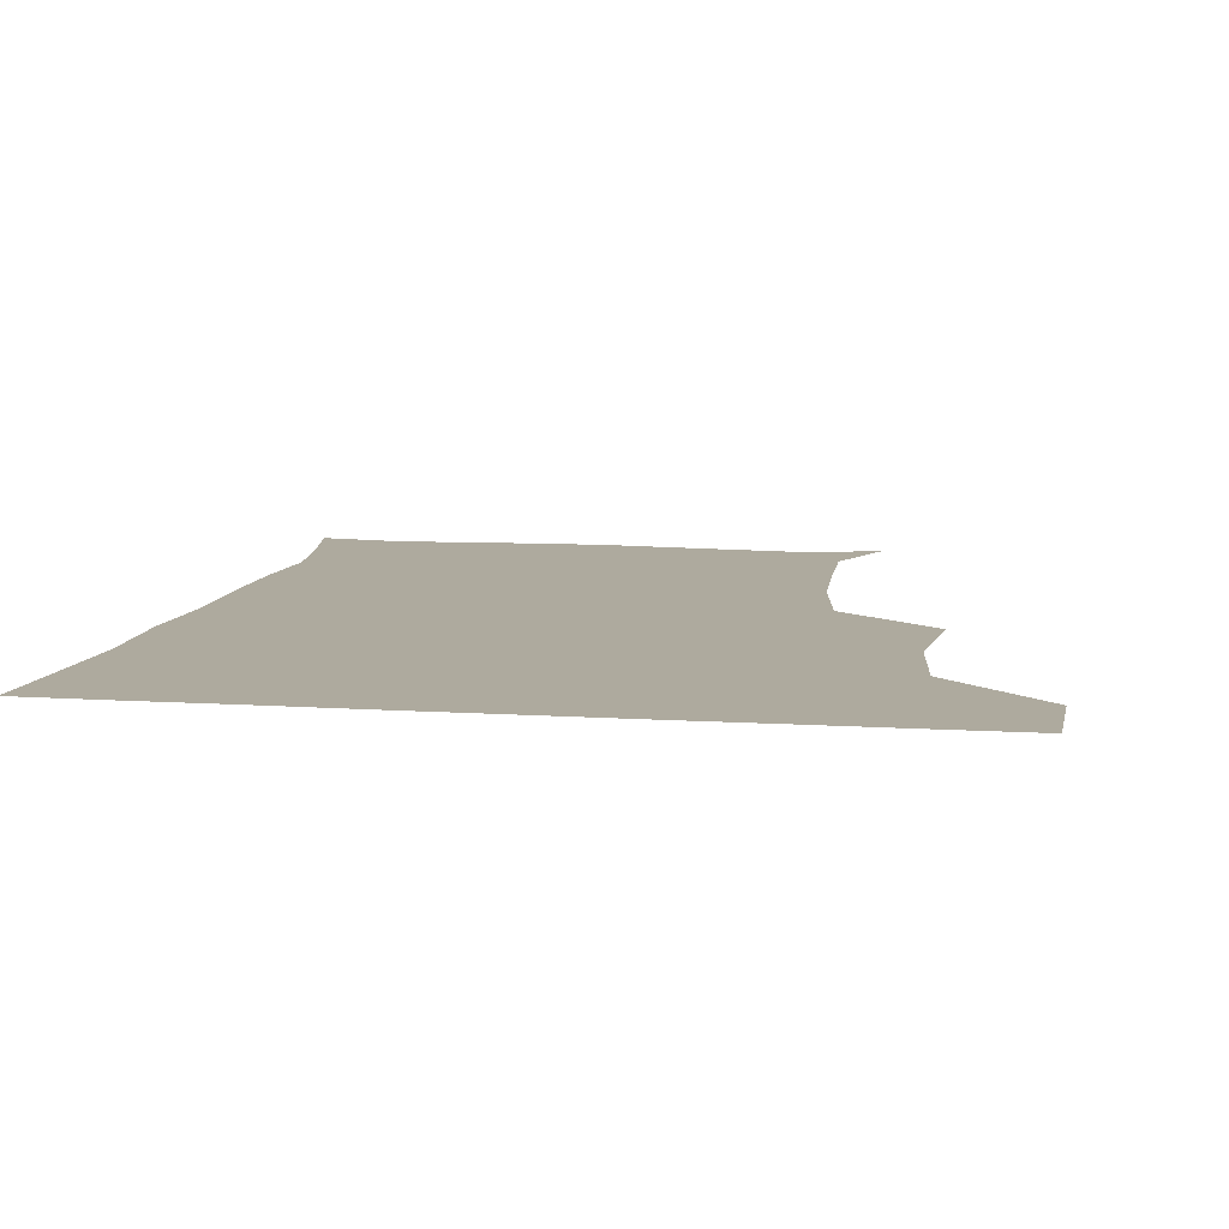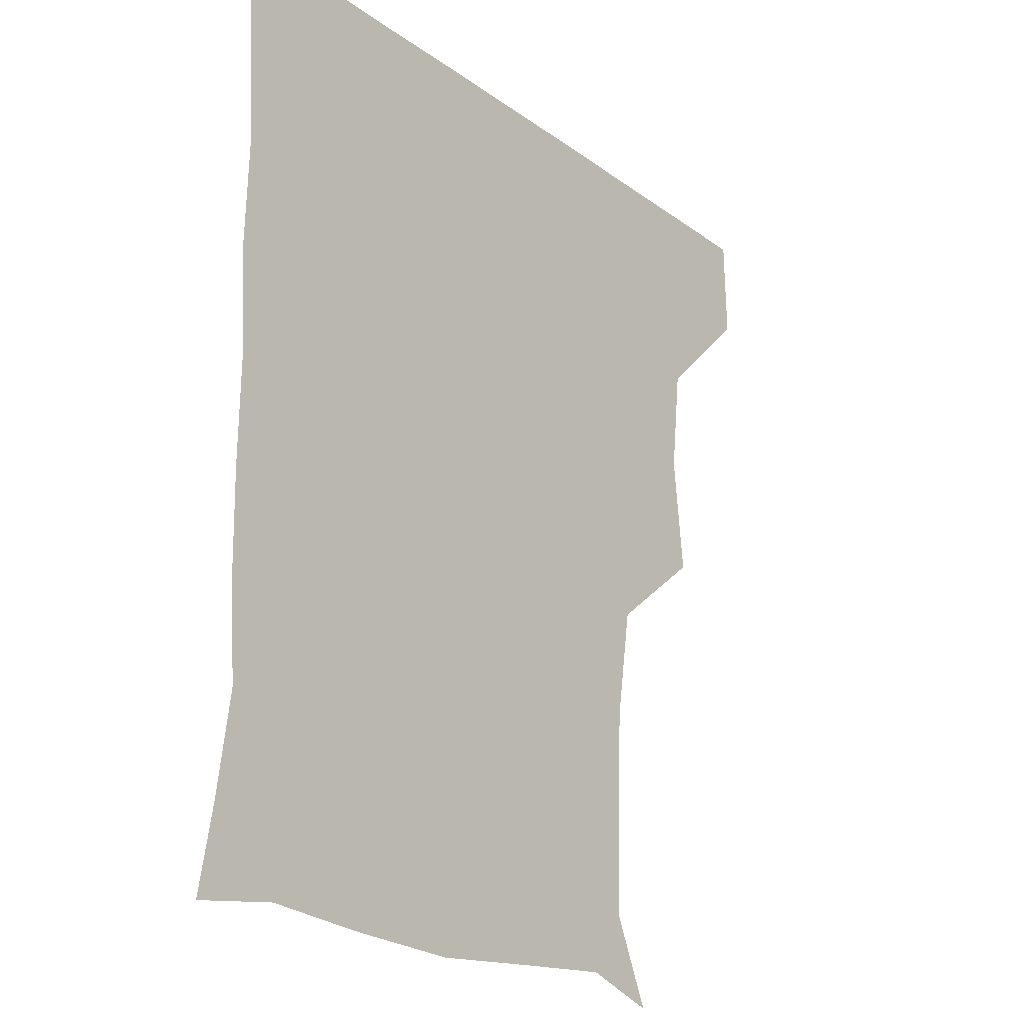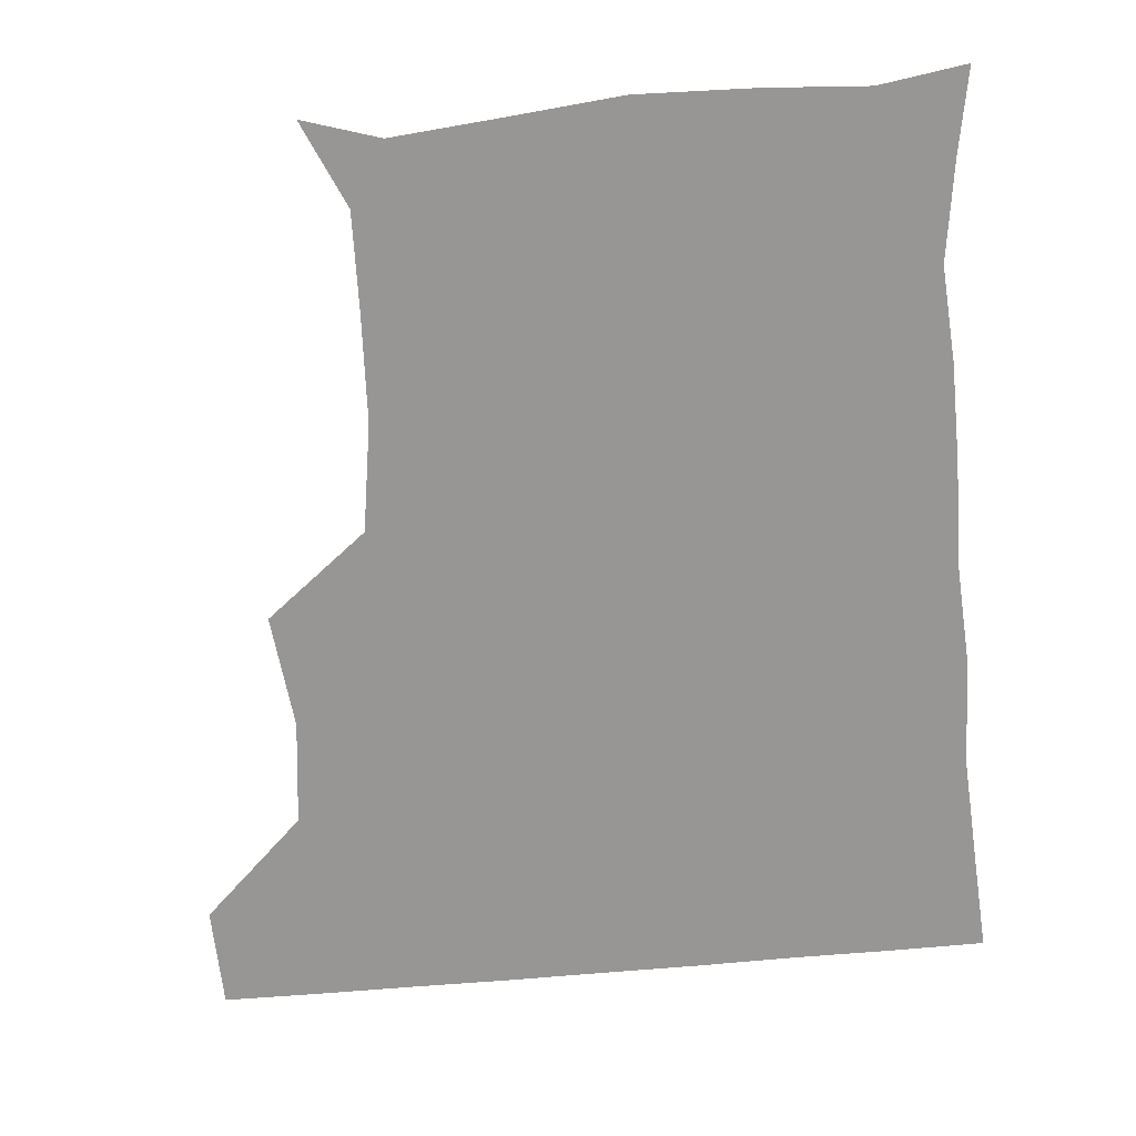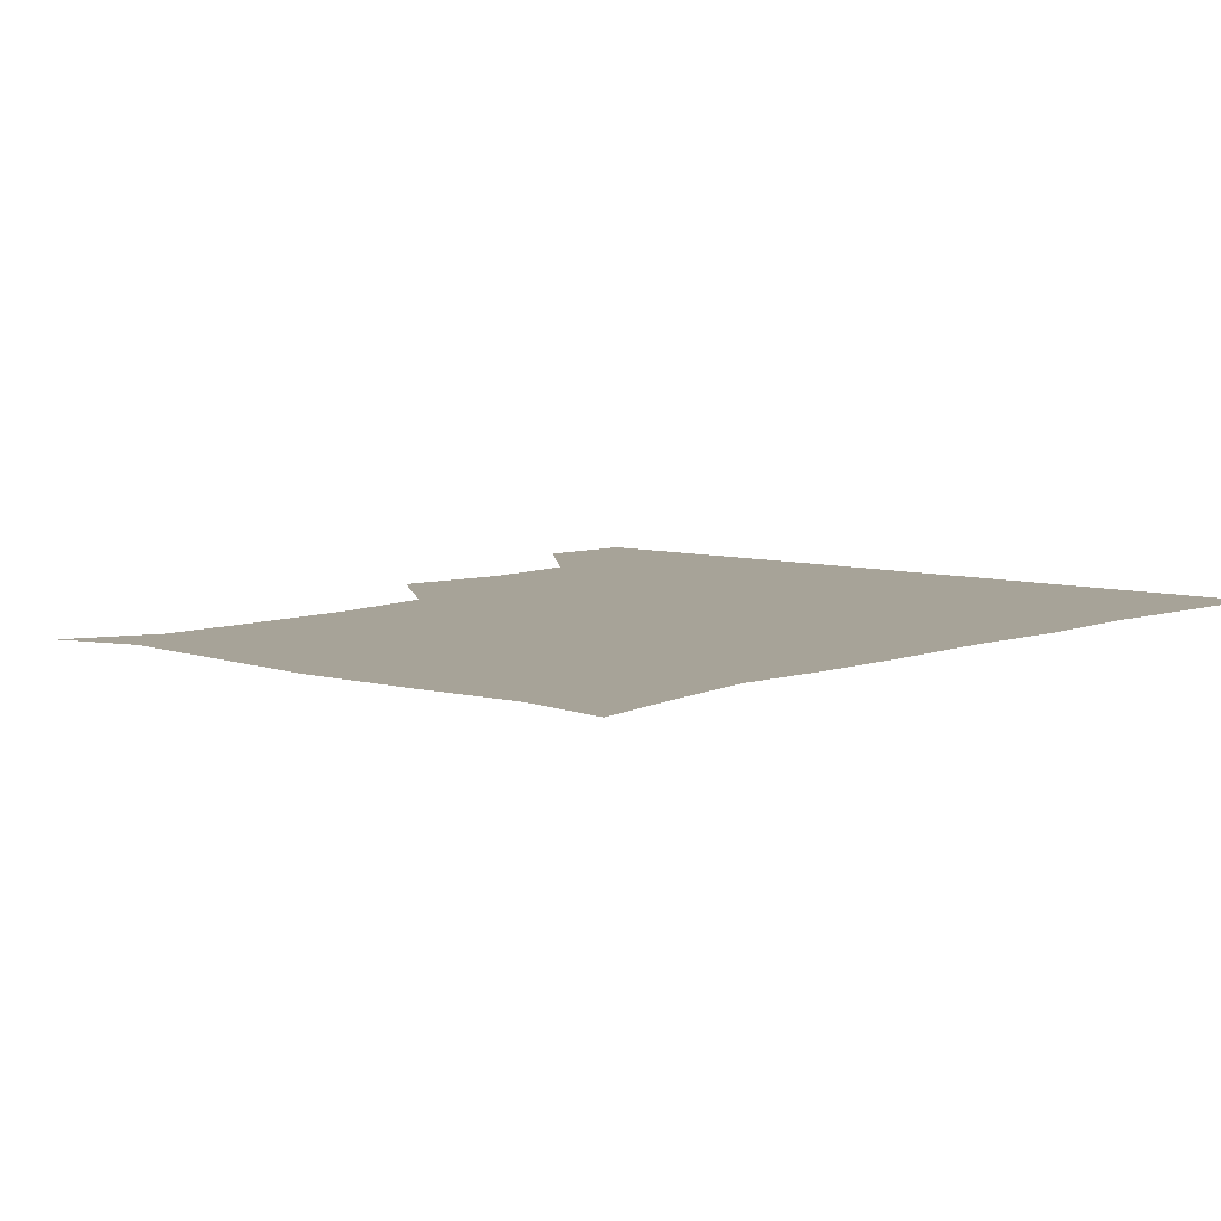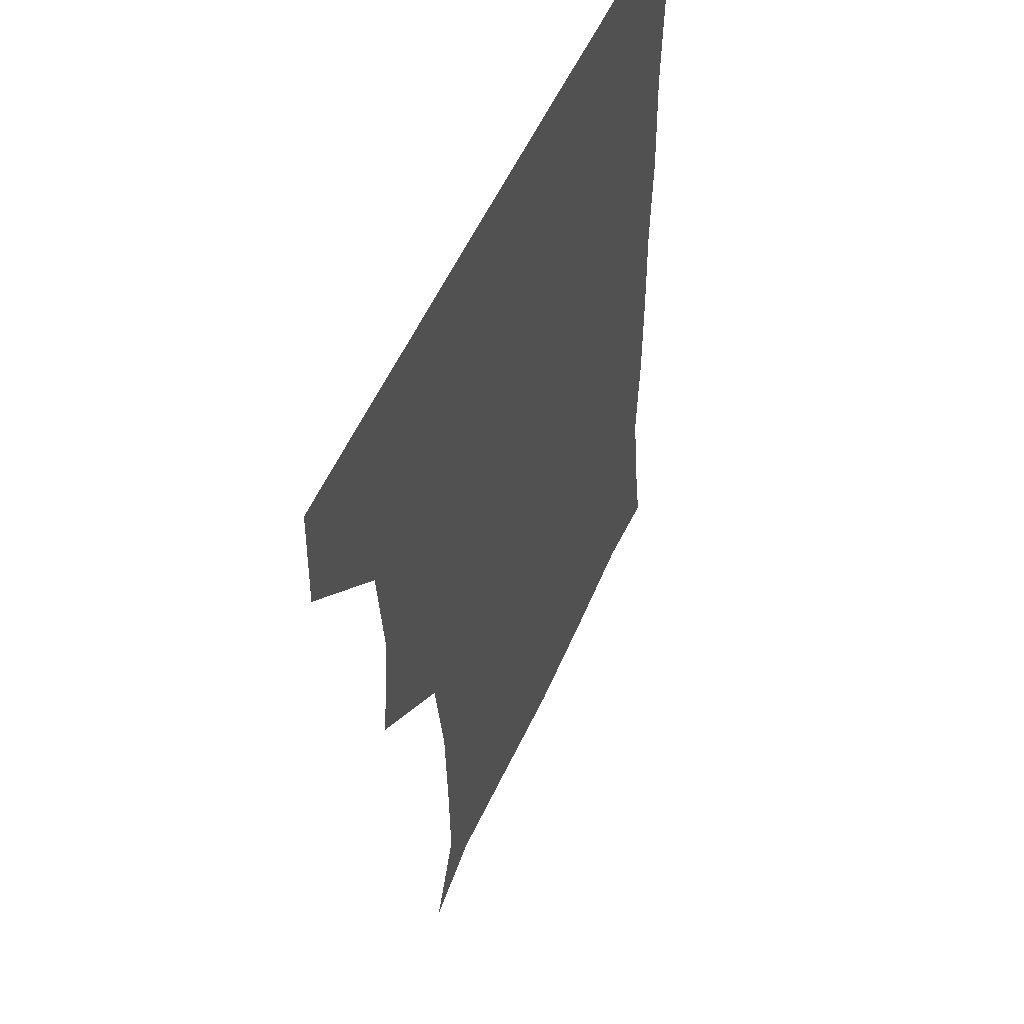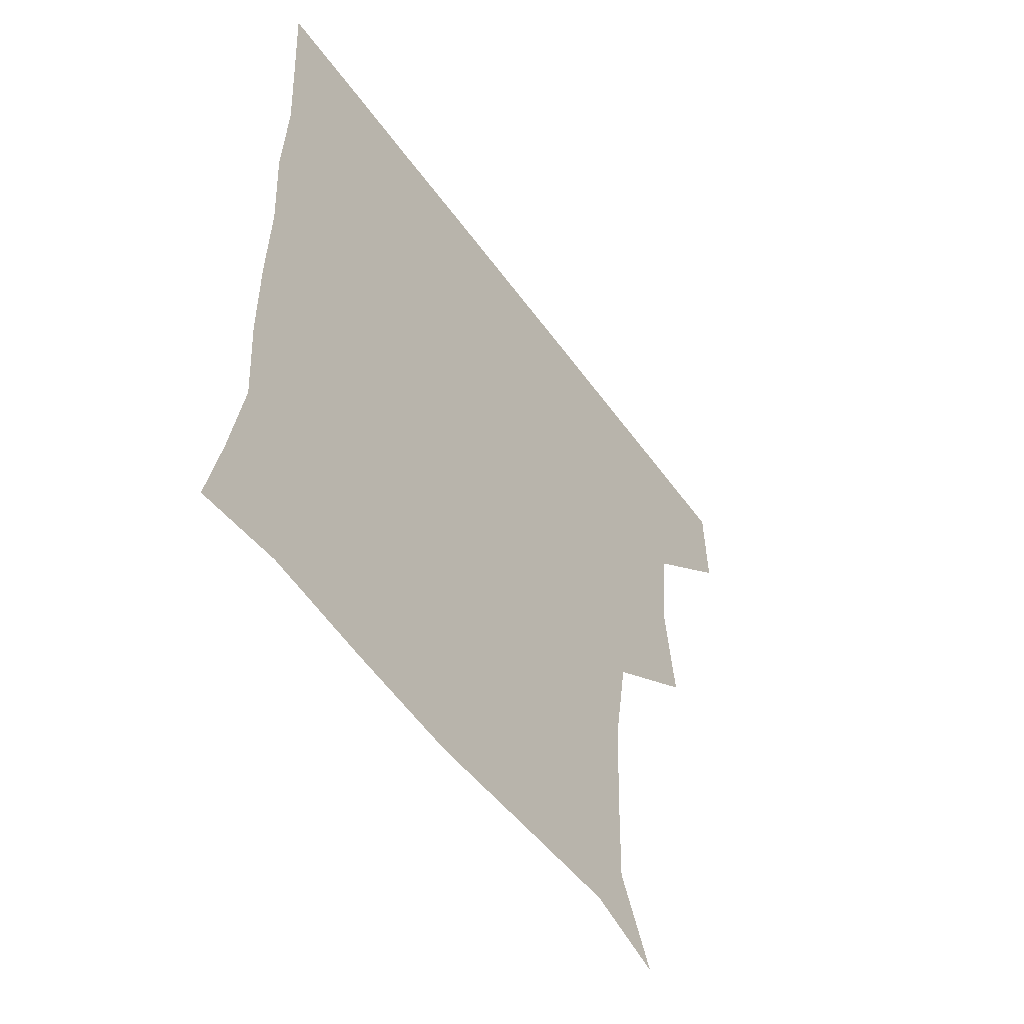
<metadata>
{"format":"obj","ext":"obj","renderer":"f3d","projection":"perspective","resolution":1024,"background":"white","views":[{"elev":9.3,"azim":-170.0,"up":"+Z"},{"elev":-21.6,"azim":128.4,"up":"+Y"},{"elev":-67.9,"azim":5.0,"up":"+Z"},{"elev":6.8,"azim":41.9,"up":"+Z"},{"elev":51.3,"azim":-67.4,"up":"+Y"},{"elev":-55.7,"azim":125.4,"up":"+Y"}]}
</metadata>
<code>
v 450.7 389.9 0
v 451.5 420.8 0
v 482.4 292.1 0
v 486.2 327.2 0
v 482.6 359.3 0
v 482.1 391.2 0
v 481.3 421.1 0
v 509.8 145.9 0
v 521.4 171.9 0
v 520.6 201.8 0
v 519.1 234 0
v 514 267.2 0
v 513.9 302.7 0
v 513.6 332.7 0
v 512.7 362.4 0
v 511.8 391.4 0
v 511.2 421.1 0
v 533 153.1 0
v 545.2 183.4 0
v 545.8 212.7 0
v 544.4 243.1 0
v 542.9 272.4 0
v 542.2 302.1 0
v 542.3 333.7 0
v 541.9 362.1 0
v 542 391.3 0
v 541 421.3 0
v 564.7 150.3 0
v 572.4 183.6 0
v 572.6 216.3 0
v 572.4 245.1 0
v 572.3 274.1 0
v 572.1 305.1 0
v 571.8 333.8 0
v 572.2 363.1 0
v 571.6 391.3 0
v 570.8 421.2 0
v 600.4 147 0
v 601.7 185.5 0
v 601.8 213.9 0
v 600.3 243.9 0
v 600.4 276 0
v 600.7 305.3 0
v 601.1 334.4 0
v 601.3 363 0
v 601.4 391.4 0
v 600.4 421.3 0
v 635.6 148.2 0
v 629.7 184.2 0
v 628.8 217.4 0
v 629 246.9 0
v 629.2 275.4 0
v 629.5 303.9 0
v 629.4 334.7 0
v 630.4 363.3 0
v 631.2 392 0
v 631.3 420.9 0
v 666.9 150.4 0
v 658.1 183.7 0
v 655.3 214.9 0
v 656.1 244.2 0
v 656.2 274.1 0
v 656.7 303.6 0
v 658.6 331.7 0
v 659 362.6 0
v 659.9 392.8 0
v 661 421.1 0
v 693.2 146.5 0
v 688.5 171.9 0
v 684.2 201.9 0
v 686.1 230.7 0
v 686.5 261.1 0
v 685.9 293.2 0
v 687.7 323.7 0
v 686.5 357.7 0
v 688.3 389.9 0
v 690.2 420.8 0
v 691 451 0
f 5 6 1
f 1 6 2
f 6 7 2
f 12 13 3
f 3 13 4
f 13 14 4
f 4 14 5
f 14 15 5
f 5 15 6
f 15 16 6
f 6 16 7
f 16 17 7
f 8 18 9
f 18 19 9
f 9 19 10
f 19 20 10
f 10 20 11
f 20 21 11
f 11 21 12
f 21 22 12
f 12 22 13
f 22 23 13
f 13 23 14
f 23 24 14
f 14 24 15
f 24 25 15
f 15 25 16
f 25 26 16
f 16 26 17
f 26 27 17
f 18 28 19
f 28 29 19
f 19 29 20
f 29 30 20
f 20 30 21
f 30 31 21
f 21 31 22
f 31 32 22
f 22 32 23
f 32 33 23
f 23 33 24
f 33 34 24
f 24 34 25
f 34 35 25
f 25 35 26
f 35 36 26
f 26 36 27
f 36 37 27
f 28 38 29
f 38 39 29
f 29 39 30
f 39 40 30
f 30 40 31
f 40 41 31
f 31 41 32
f 41 42 32
f 32 42 33
f 42 43 33
f 33 43 34
f 43 44 34
f 34 44 35
f 44 45 35
f 35 45 36
f 45 46 36
f 36 46 37
f 46 47 37
f 38 48 39
f 48 49 39
f 39 49 40
f 49 50 40
f 40 50 41
f 50 51 41
f 41 51 42
f 51 52 42
f 42 52 43
f 52 53 43
f 43 53 44
f 53 54 44
f 44 54 45
f 54 55 45
f 45 55 46
f 55 56 46
f 46 56 47
f 56 57 47
f 48 58 49
f 58 59 49
f 49 59 50
f 59 60 50
f 50 60 51
f 60 61 51
f 51 61 52
f 61 62 52
f 52 62 53
f 62 63 53
f 53 63 54
f 63 64 54
f 54 64 55
f 64 65 55
f 55 65 56
f 65 66 56
f 56 66 57
f 66 67 57
f 58 68 59
f 68 69 59
f 59 69 60
f 69 70 60
f 60 70 61
f 70 71 61
f 61 71 62
f 71 72 62
f 62 72 63
f 72 73 63
f 63 73 64
f 73 74 64
f 64 74 65
f 74 75 65
f 65 75 66
f 75 76 66
f 66 76 67
f 76 77 67

</code>
